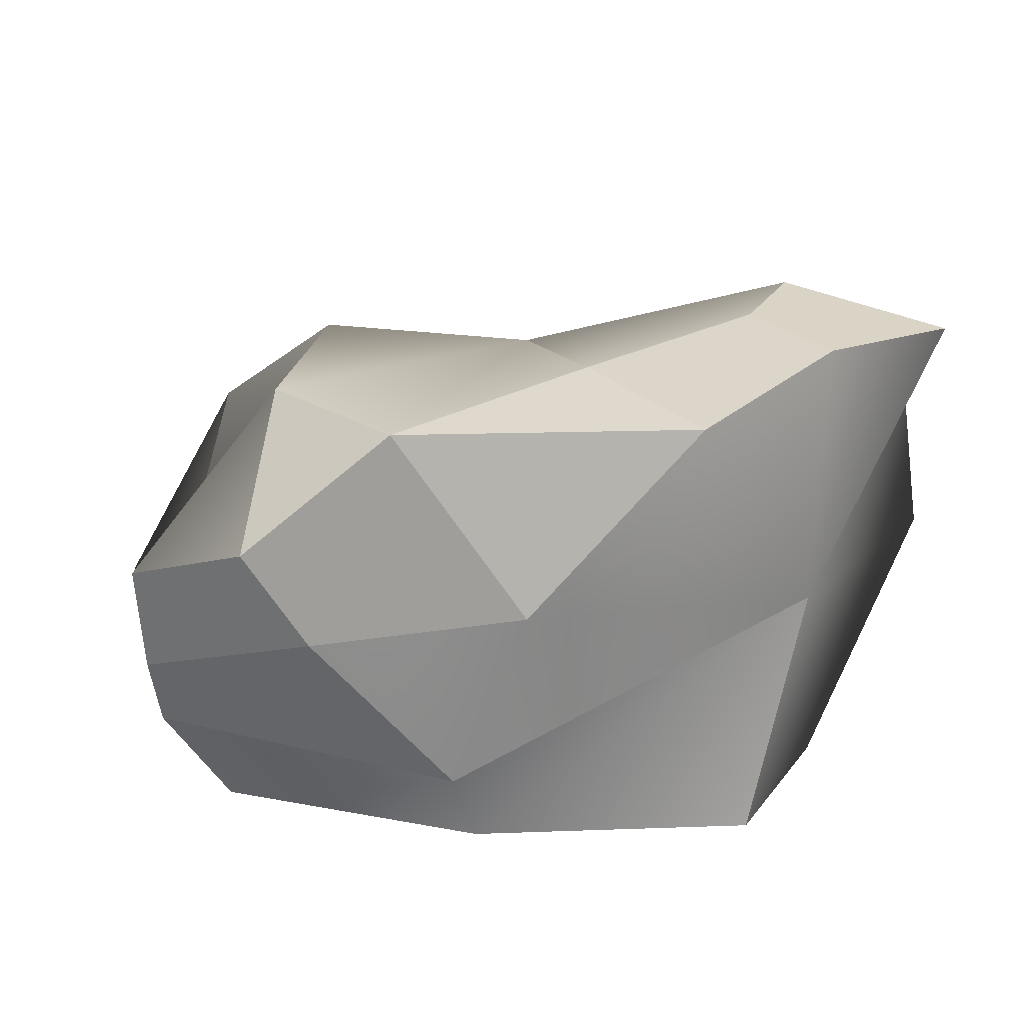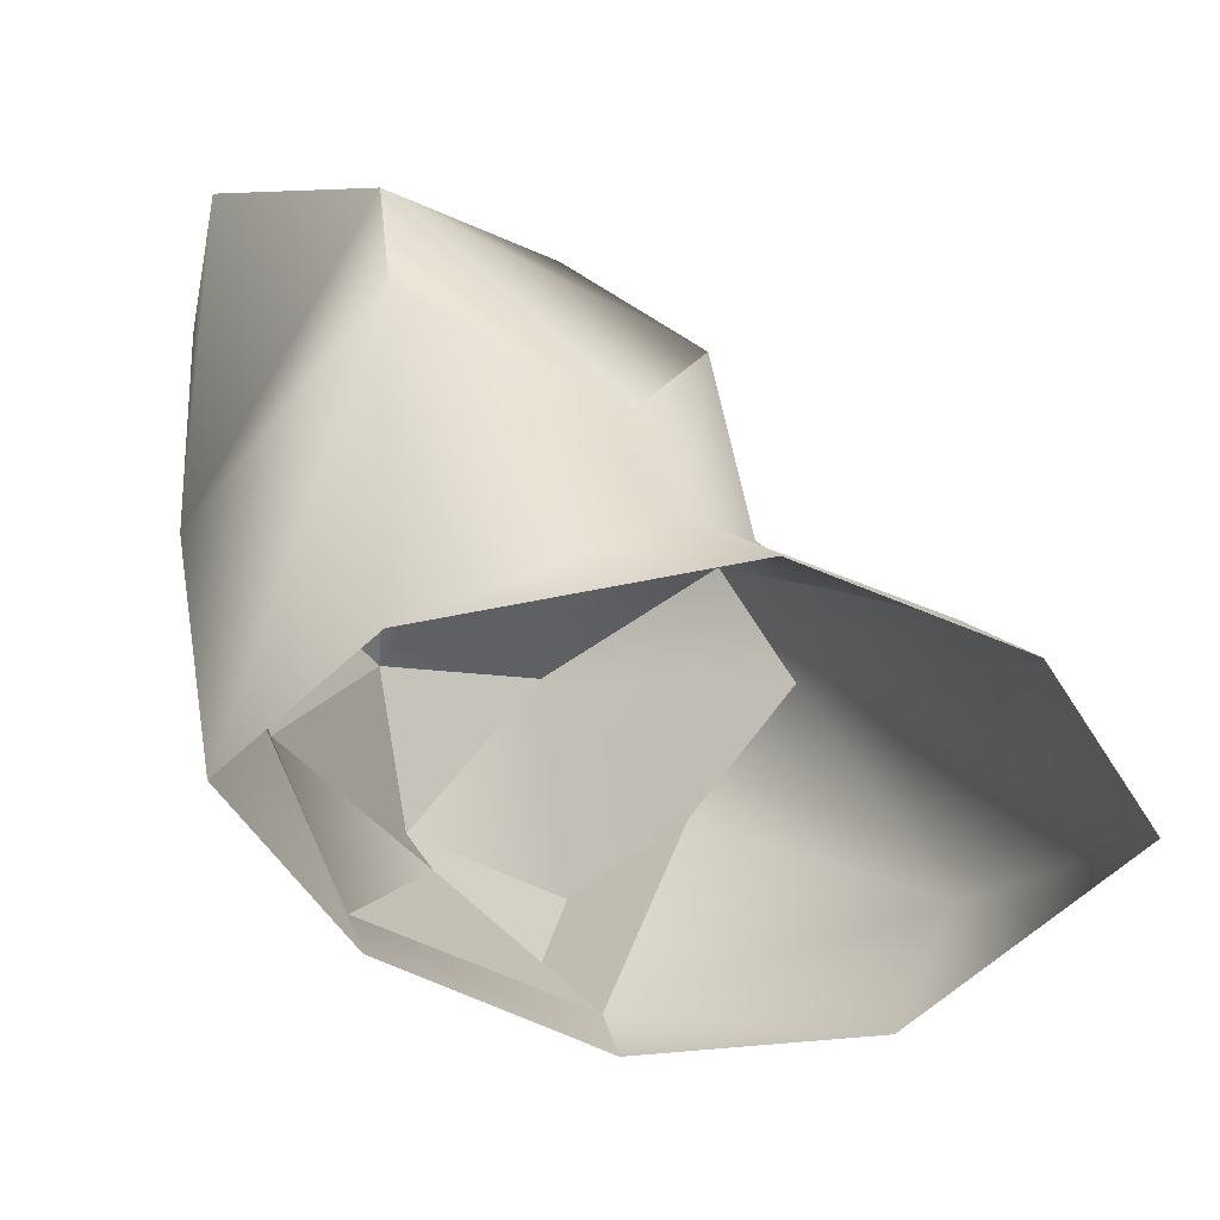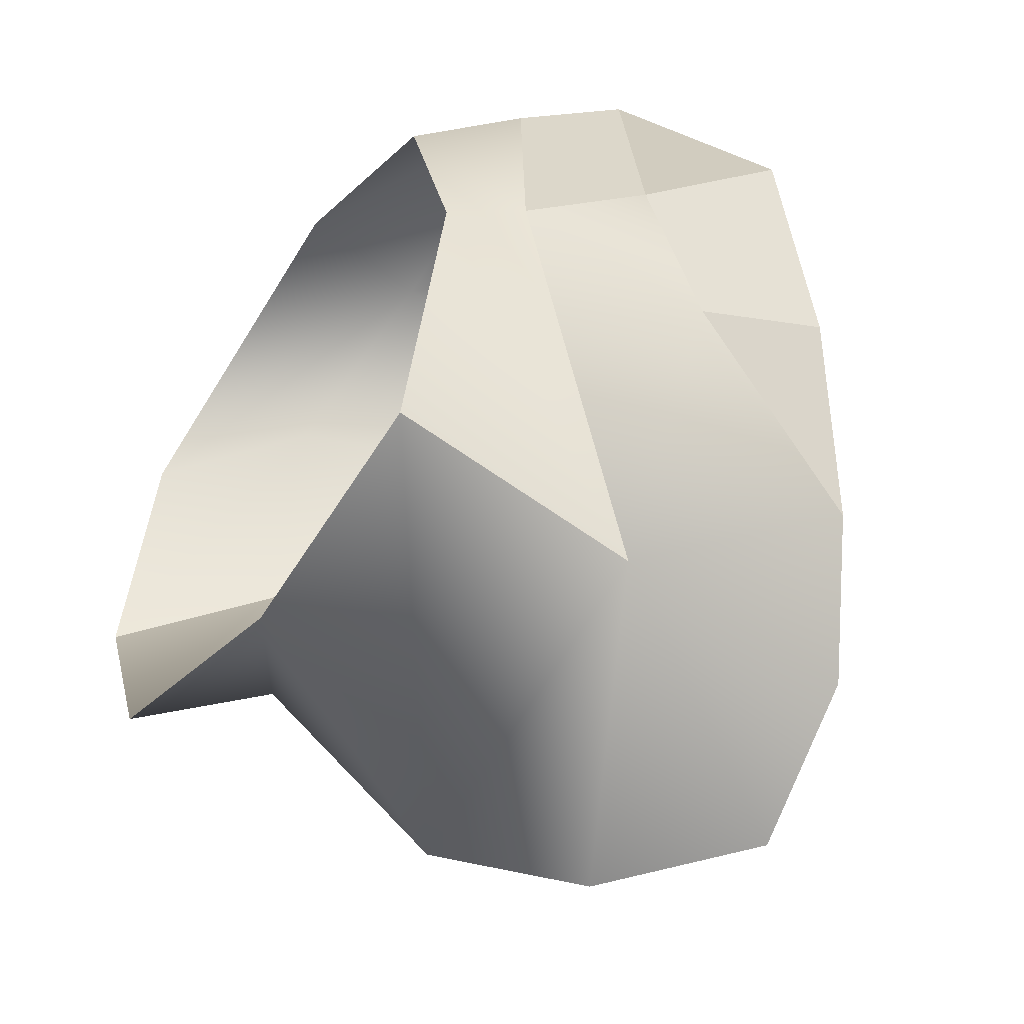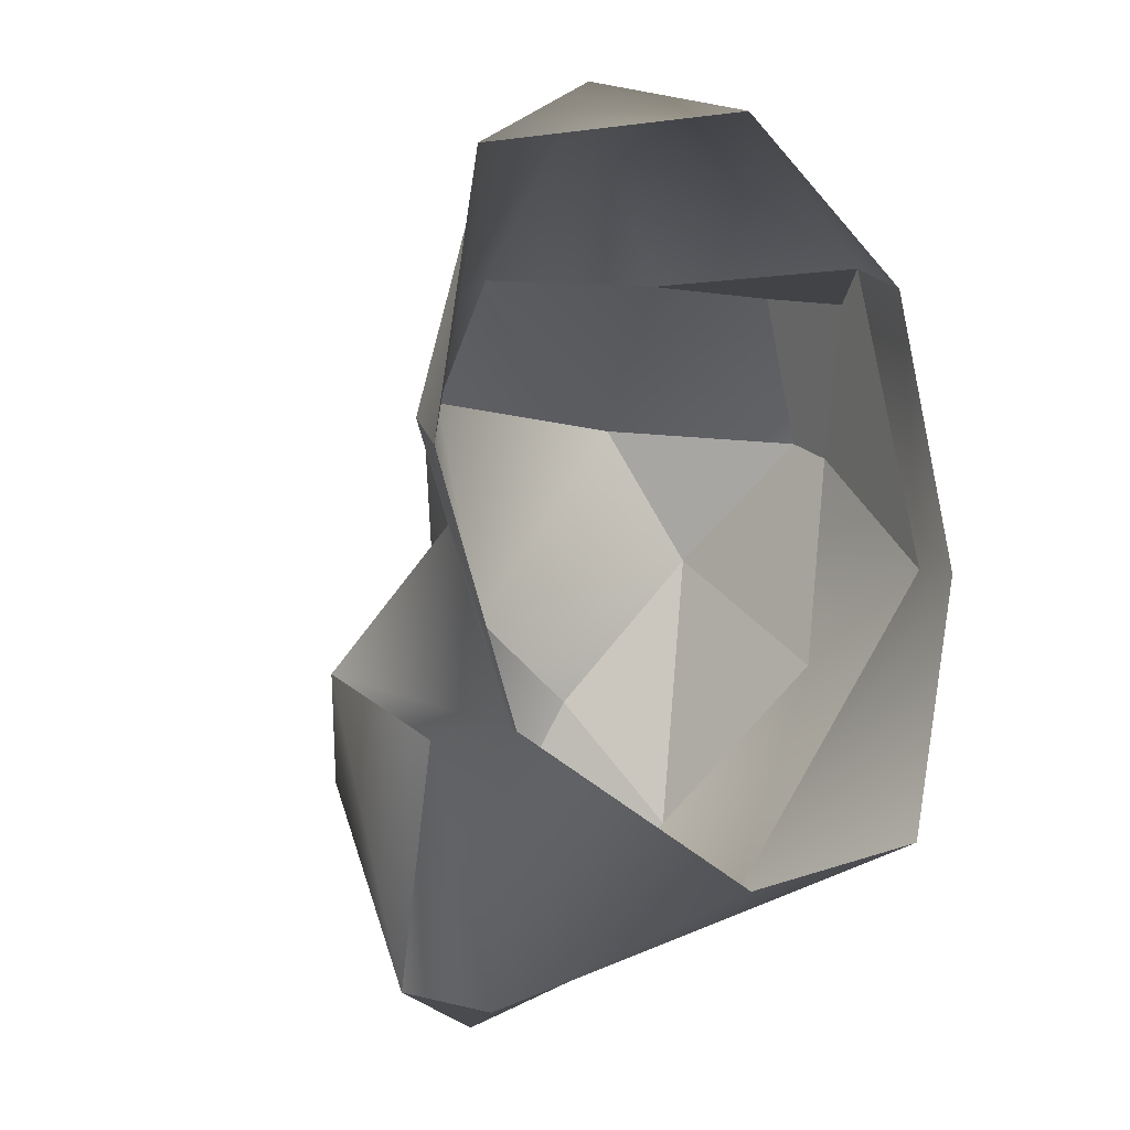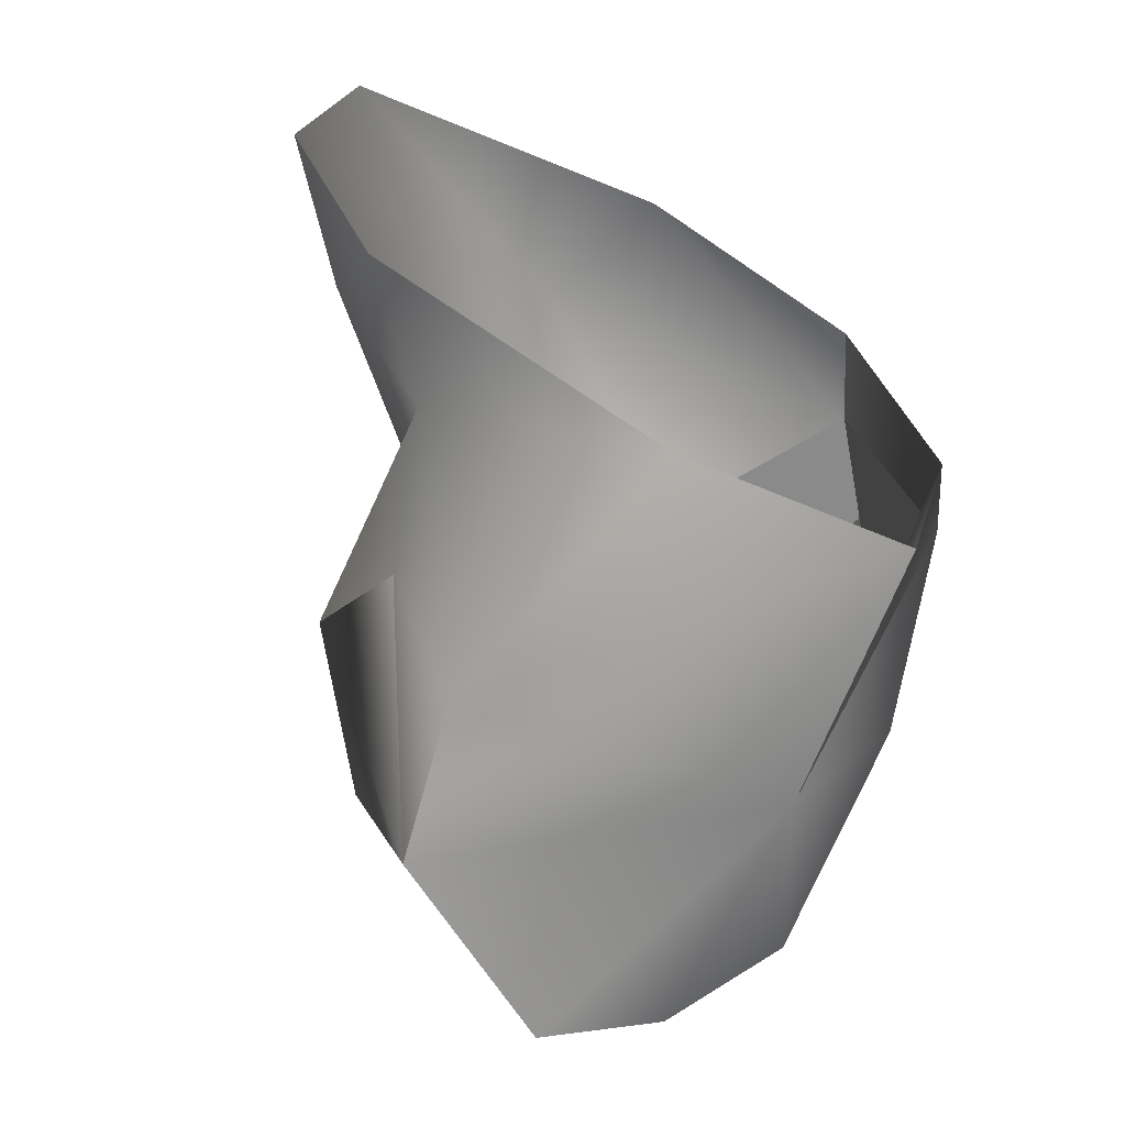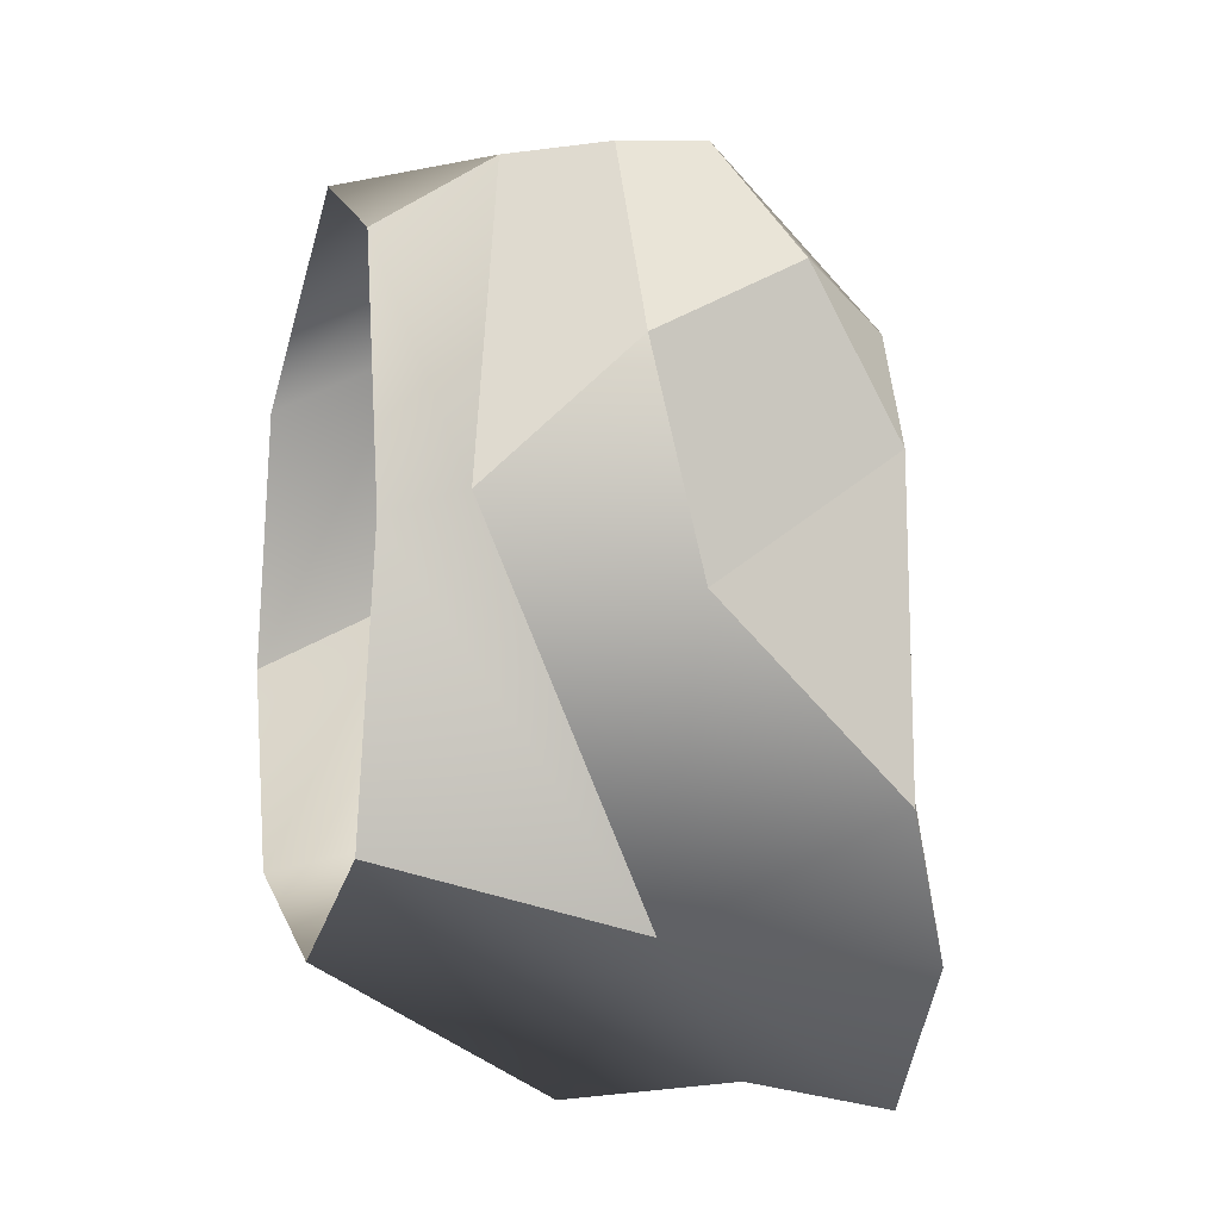
<metadata>
{"format":"obj","ext":"obj","renderer":"f3d","projection":"perspective","resolution":1024,"background":"white","views":[{"elev":14.0,"azim":99.1,"up":"+Y"},{"elev":-41.7,"azim":-141.7,"up":"+Y"},{"elev":-52.8,"azim":55.9,"up":"+Z"},{"elev":-8.8,"azim":-45.3,"up":"+Z"},{"elev":-65.3,"azim":-27.3,"up":"+Z"},{"elev":-14.4,"azim":75.2,"up":"+Z"}]}
</metadata>
<code>
v  -0.0484 0.178 0.1393
v  0.0267 0.227 0.1733
v  0.0318 0.2739 0.1052
v  -0.0644 0.1818 0.0758
v  0.1086 0.1641 0.1731
v  0.1665 0.2586 0.1051
v  -0.0084 0.2328 -0.0204
v  -0.0641 0.1553 0.0078
v  0.0653 0.2734 -0.0259
v  -0.195 -0.0007 0.1575
v  0.0079 -0.0007 0.2221
v  -0.0191 0.0947 0.2556
v  -0.1224 0.0735 0.1786
v  0.1392 -0.0007 0.1468
v  0.1752 0.0578 0.177
v  0.184 -0.0007 -0.0141
v  0.2062 0.0397 -0.005
v  0.1449 -0.0007 -0.1703
v  0.1513 0.1435 -0.203
v  0.2187 0.1051 0.1712
v  0.2191 0.1211 0.0753
v  0.2668 0.1855 0.1007
v  0.2069 0.156 0.1821
v  0.2307 0.1462 -0.0517
v  0.2111 0.2525 -0.1467
v  0.2256 0.2467 0.0253
v  0.0028 -0.0007 -0.2006
v  -0.0461 0.143 -0.2636
v  -0.1675 -0.0007 -0.1281
v  -0.1083 0.0651 -0.1185
v  0.0762 0.2891 -0.2754
v  -0.0242 0.2402 -0.2534
v  -0.0404 0.2815 -0.1322
v  0.0473 0.3098 -0.18
v  -0.0779 0.1586 -0.1171
v  -0.0957 0.2214 -0.0773
v  -0.2223 -0.0007 0.0036
v  -0.1624 0.0787 0.0375
v  0.1394 0.2716 -0.0724
v  0.152 0.2875 -0.2126
v  0.1016 0.2986 -0.1628
g stone03
f 1 2 3 4
f 2 5 6 3
f 4 3 7 8
f 3 6 9 7
f 10 11 12 13
f 11 14 15 12
f 1 13 12 2
f 12 15 5
f 14 16 17 15
f 16 18 19 17
f 20 21 22 23
f 24 25 26
f 18 27 28 19
f 27 29 30 28
f 31 32 33 34
f 32 35 36 33
f 29 37 38 30
f 37 10 13 38
f 30 38 4 8
f 38 13 1 4
f 8 7 33 36
f 7 9 34 33
f 39 25 40 41
f 19 28 32 31
f 28 30 35 32
f 30 8 36 35
f 9 6 26
f 19 25 24
f 19 31 40
f 31 34 41 40
f 34 9 39 41
f 6 5 23 22
f 5 15 20 23
f 15 17 21 20
f 17 24 21
f 24 26 22 21
f 26 6 22
f 26 39 9
f 5 2 12
f 25 39 26
f 24 17 19
f 40 25 19

</code>
